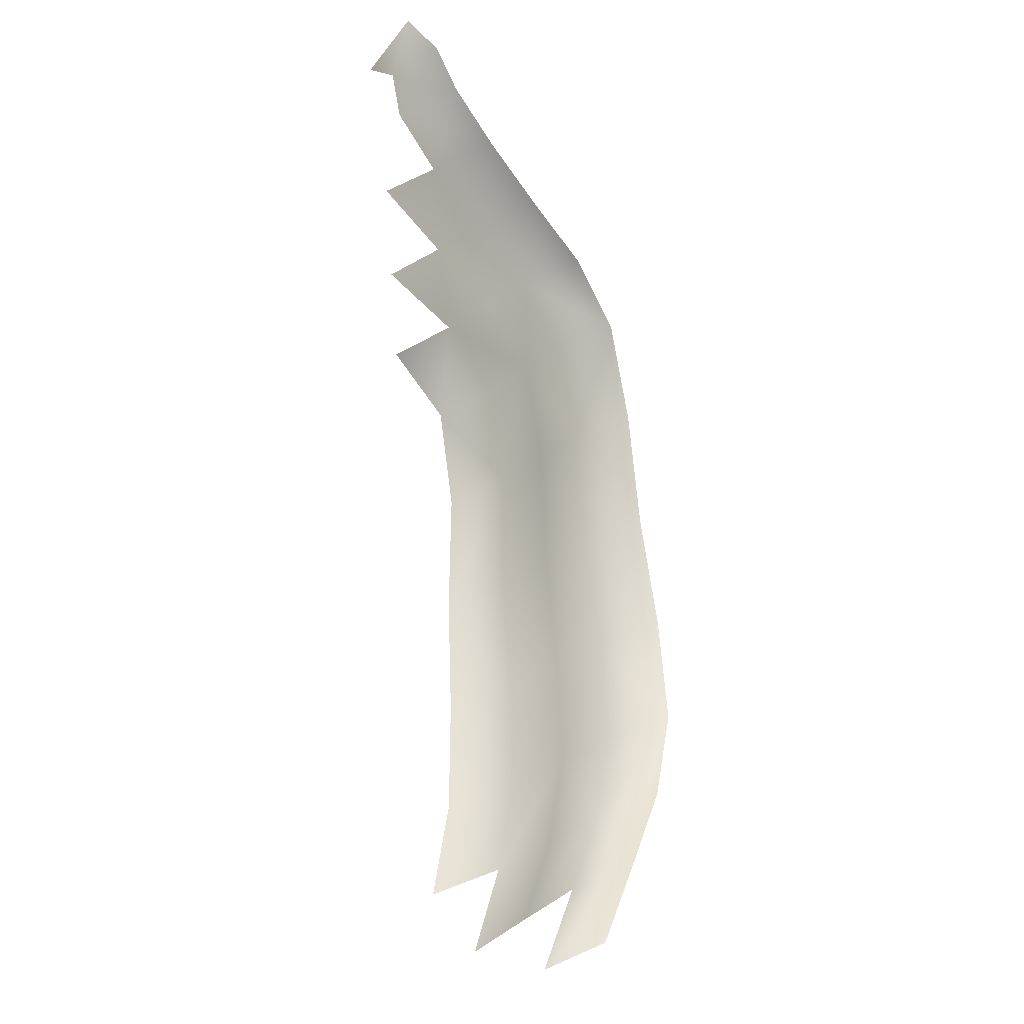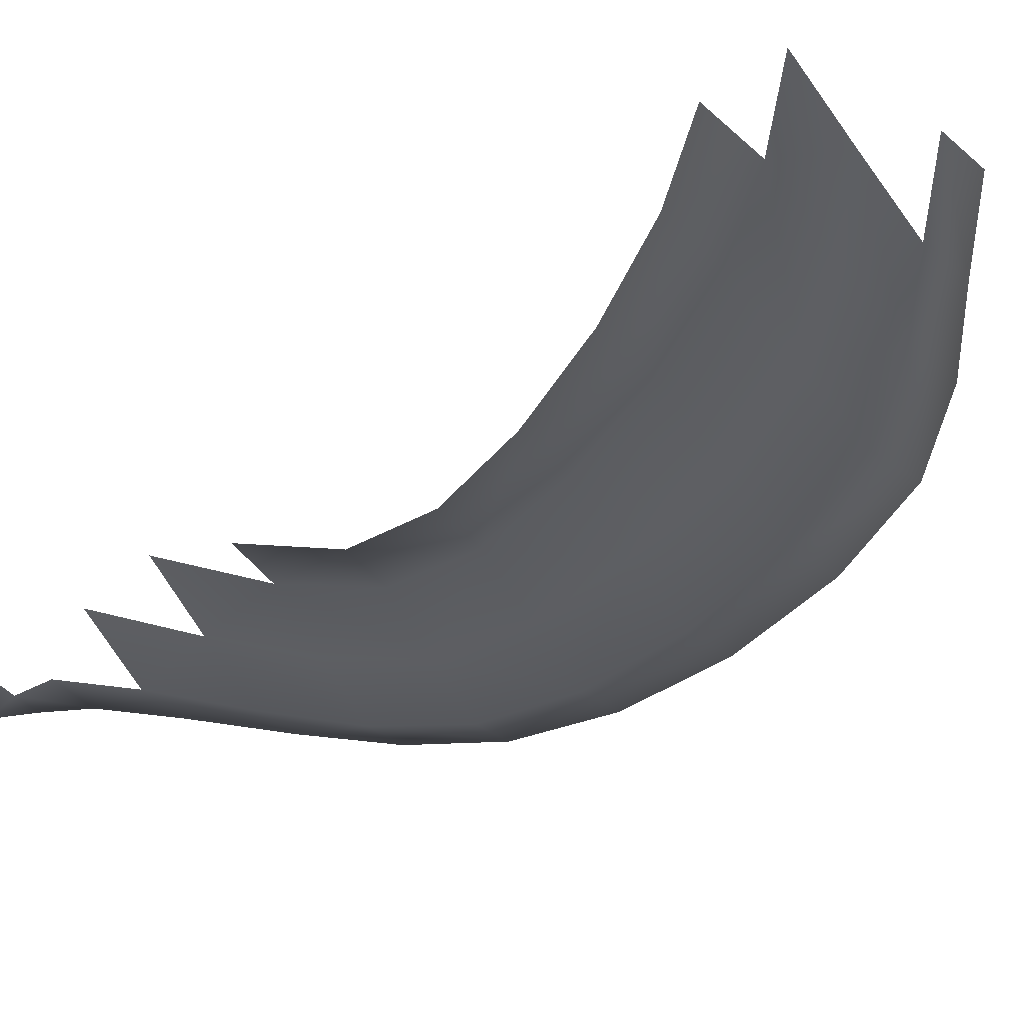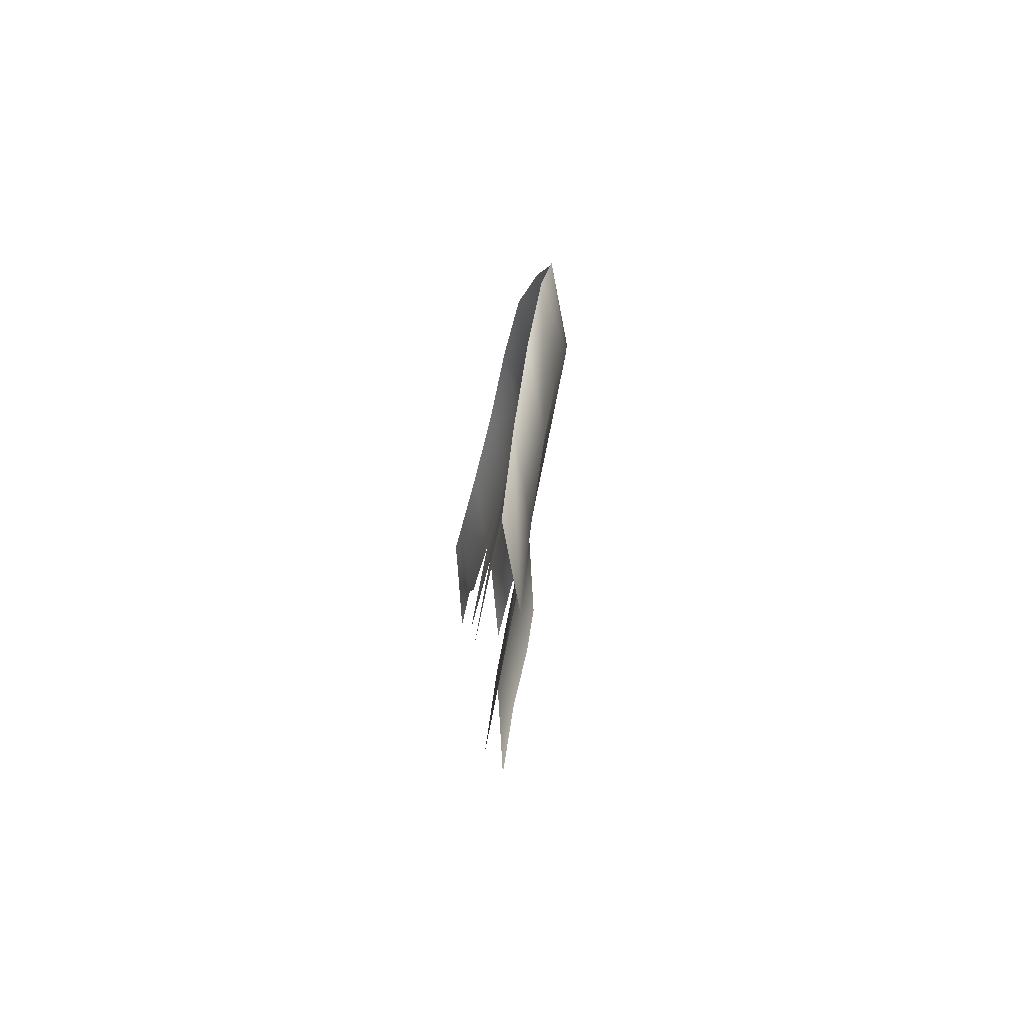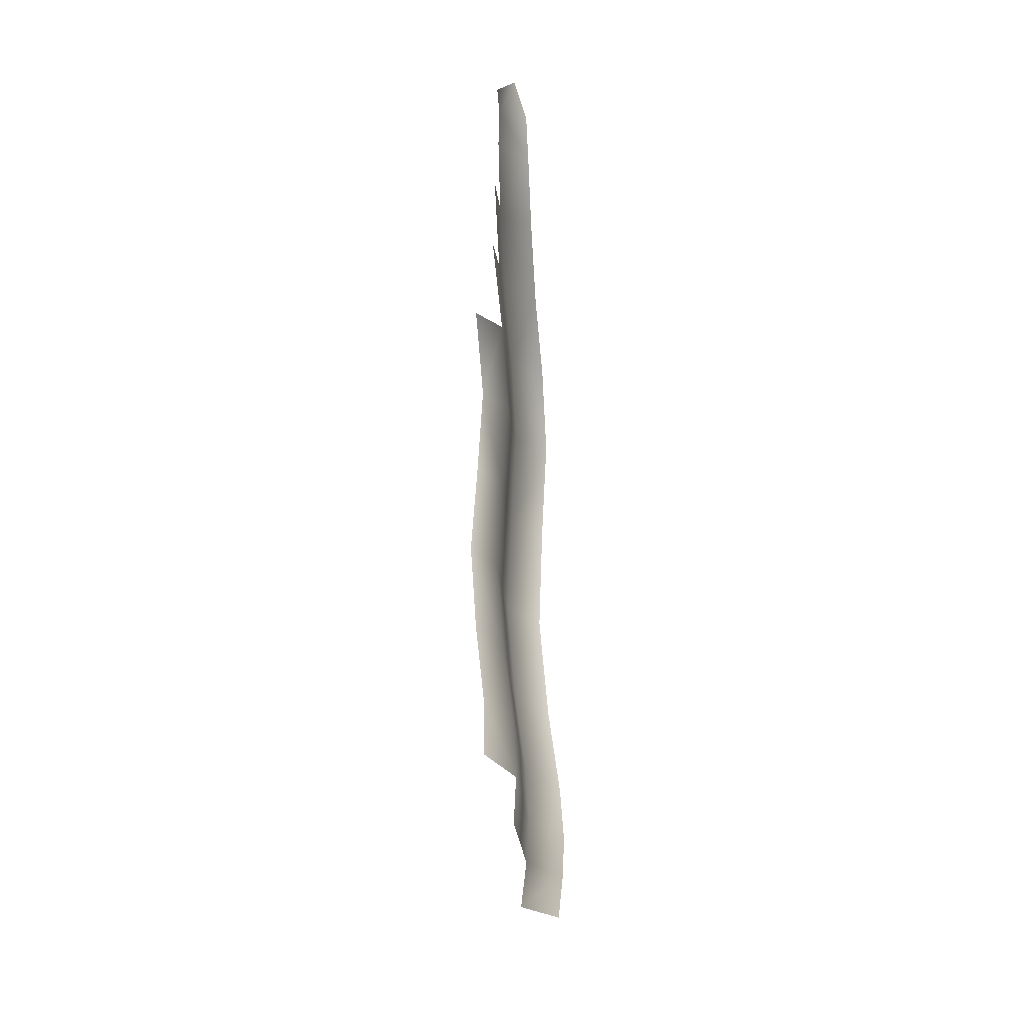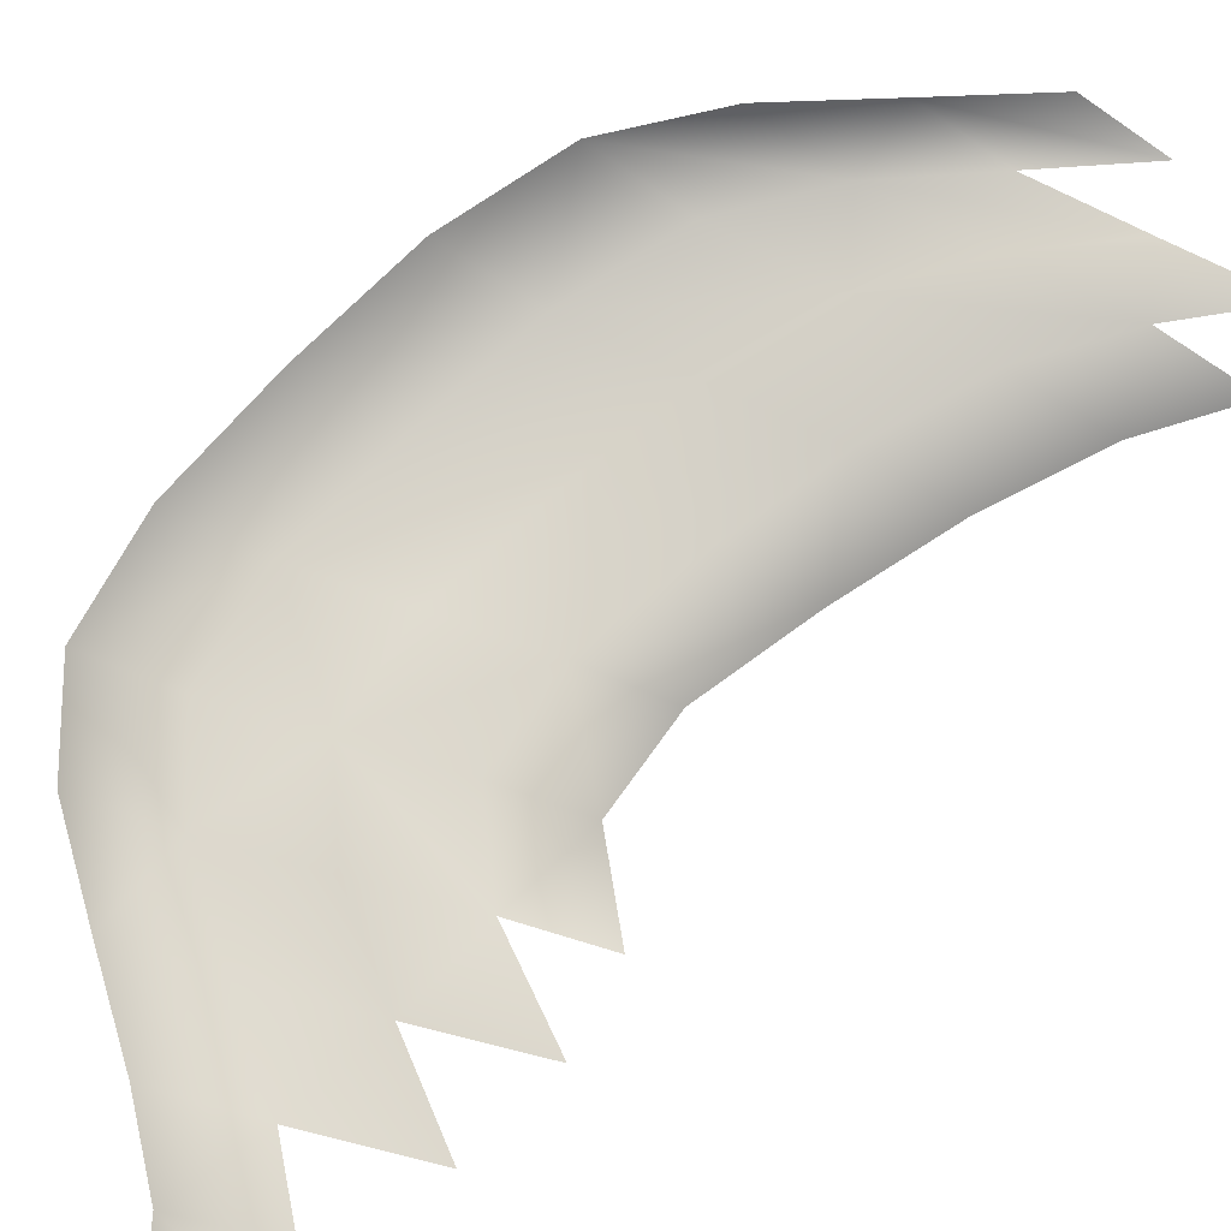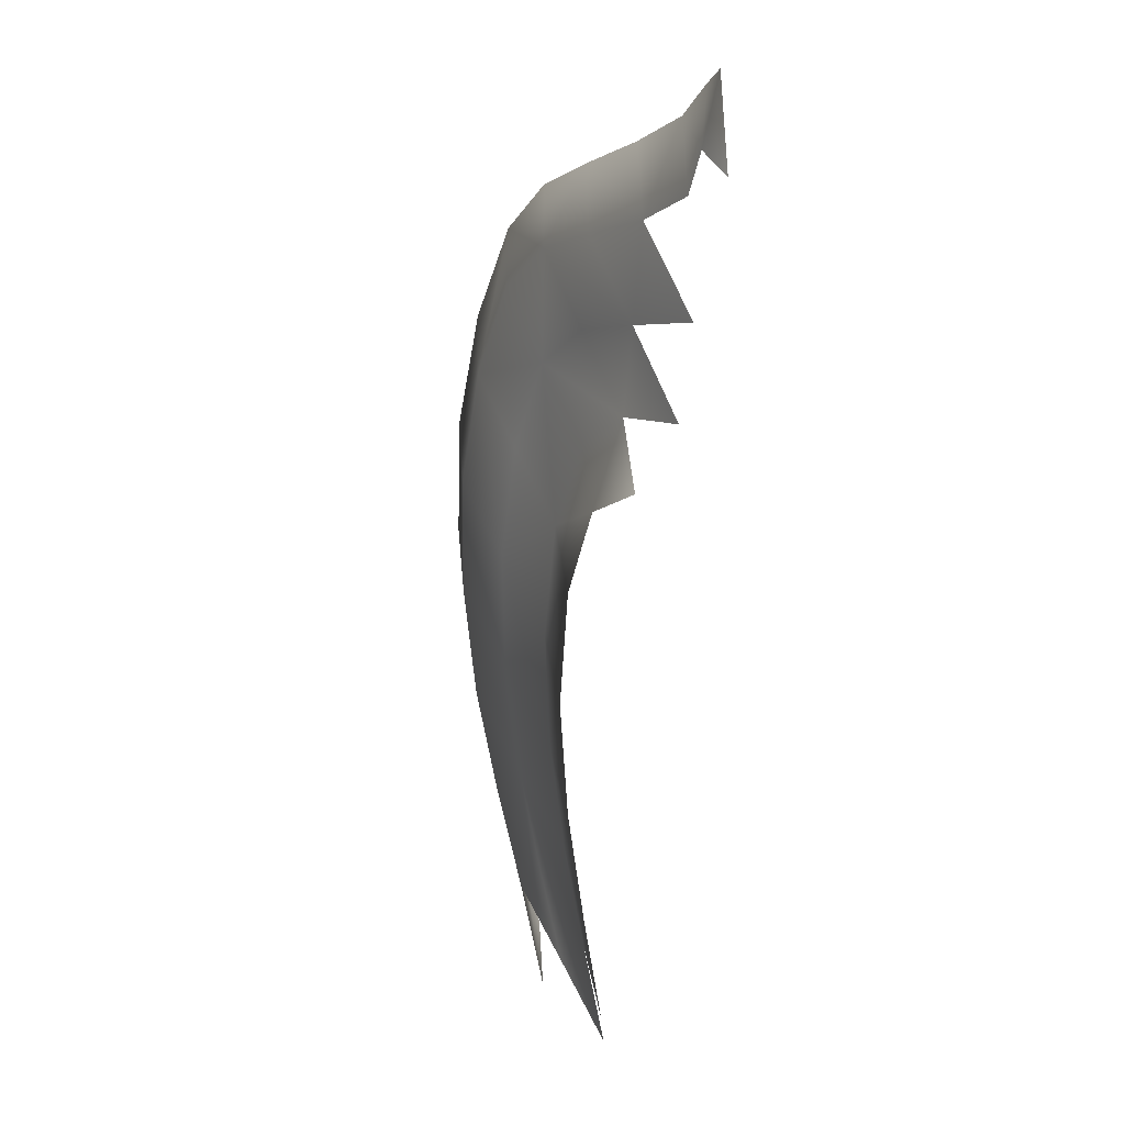
<metadata>
{"format":"obj","ext":"obj","renderer":"f3d","projection":"perspective","resolution":1024,"background":"white","views":[{"elev":-25.0,"azim":123.7,"up":"+Z"},{"elev":-39.6,"azim":150.2,"up":"+Y"},{"elev":-73.7,"azim":-102.1,"up":"+Z"},{"elev":-47.9,"azim":94.8,"up":"+Z"},{"elev":74.3,"azim":56.0,"up":"+Y"},{"elev":16.9,"azim":62.2,"up":"+Z"}]}
</metadata>
<code>
g PS-Area03_144
v -3898 -1944 -4423
v -3834 -1943 -4373
v -3766 -1991 -4457
v -3795 -1995 -4525
v -3768 -1961 -4346
v -3698 -1988 -4488
v -4227 -2006 -4845
v -4096 -2003 -4769
v -3966 -2001 -4883
v -4099 -2002 -4951
v -3933 -2004 -4734
v -3795 -2003 -4858
v -3996 -2038 -5037
v -3862 -2038 -4975
v -4456 -1952 -4659
v -4327 -1950 -4570
v -4225 -2005 -4657
v -4354 -2007 -4741
v -4176 -1952 -4520
v -4069 -2006 -4614
v -3911 -2001 -4574
v -3767 -1998 -4702
v -4023 -1949 -4472
v -3898 -1944 -4423
v -3795 -1995 -4525
v -3996 -2038 -5037
v -4052 -2051 -5183
v -4161 -2017 -5102
v -4099 -2002 -4951
v -4061 -2061 -5374
v -4180 -2027 -5297
v -4330 -2031 -5199
v -4298 -2021 -5001
v -4227 -2006 -4845
v -4332 -2000 -5593
v -4346 -2019 -5402
v -4185 -2015 -5495
v -4165 -1997 -5683
v -4055 -2049 -5568
v -4030 -2032 -5751
v -4633 -1949 -5437
v -4638 -1969 -5238
v -4507 -2022 -5309
v -4499 -2003 -5504
v -4602 -1981 -5027
v -4479 -2034 -5103
v -4433 -2023 -4901
v -4354 -2007 -4741
v -4544 -1969 -4823
v -4456 -1952 -4659
v -4030 -2032 -5751
v -3980 -2026 -5910
v -4111 -1989 -5845
v -4165 -1997 -5683
v -4193 -1989 -5911
v -4273 -1991 -5759
v -4042 -1987 -5994
v -4332 -2000 -5593
v -4465 -1939 -5766
v -4345 -1991 -5828
v -4256 -1993 -5983
v -4369 -1942 -5923
v -4435 -1993 -5673
v -4499 -2003 -5504
v -4564 -1940 -5608
v -4633 -1949 -5437
f 21 22 11
f 9 11 12
f 11 9 8
f 21 19 23
f 19 21 20
f 11 20 21
f 20 11 17
f 8 17 11
f 17 8 7
f 9 7 8
f 7 9 10
f 13 10 9
f 15 16 17
f 19 17 16
f 17 19 20
f 7 18 17
f 15 17 18
f 9 14 13
f 21 24 25
f 24 21 23
f 48 34 47
f 33 47 34
f 47 33 32
f 28 32 33
f 32 28 31
f 30 31 28
f 31 30 37
f 39 37 30
f 37 39 40
f 28 34 29
f 34 28 33
f 37 32 31
f 32 37 36
f 28 27 30
f 27 28 26
f 29 26 28
f 47 50 48
f 50 47 49
f 40 38 37
f 35 37 38
f 37 35 36
f 43 36 35
f 36 43 32
f 46 32 43
f 32 46 47
f 45 47 46
f 47 45 49
f 43 45 46
f 45 43 42
f 41 42 43
f 43 44 41
f 44 43 35
f 53 54 51
f 54 53 58
f 56 58 53
f 58 56 63
f 55 63 56
f 63 55 60
f 53 55 56
f 55 53 57
f 51 52 53
f 63 64 58
f 63 66 64
f 66 63 65
f 59 65 63
f 63 60 59
f 61 59 60
f 59 61 62
f 1 2 3
f 5 3 2
f 3 5 6
f 3 4 1

</code>
